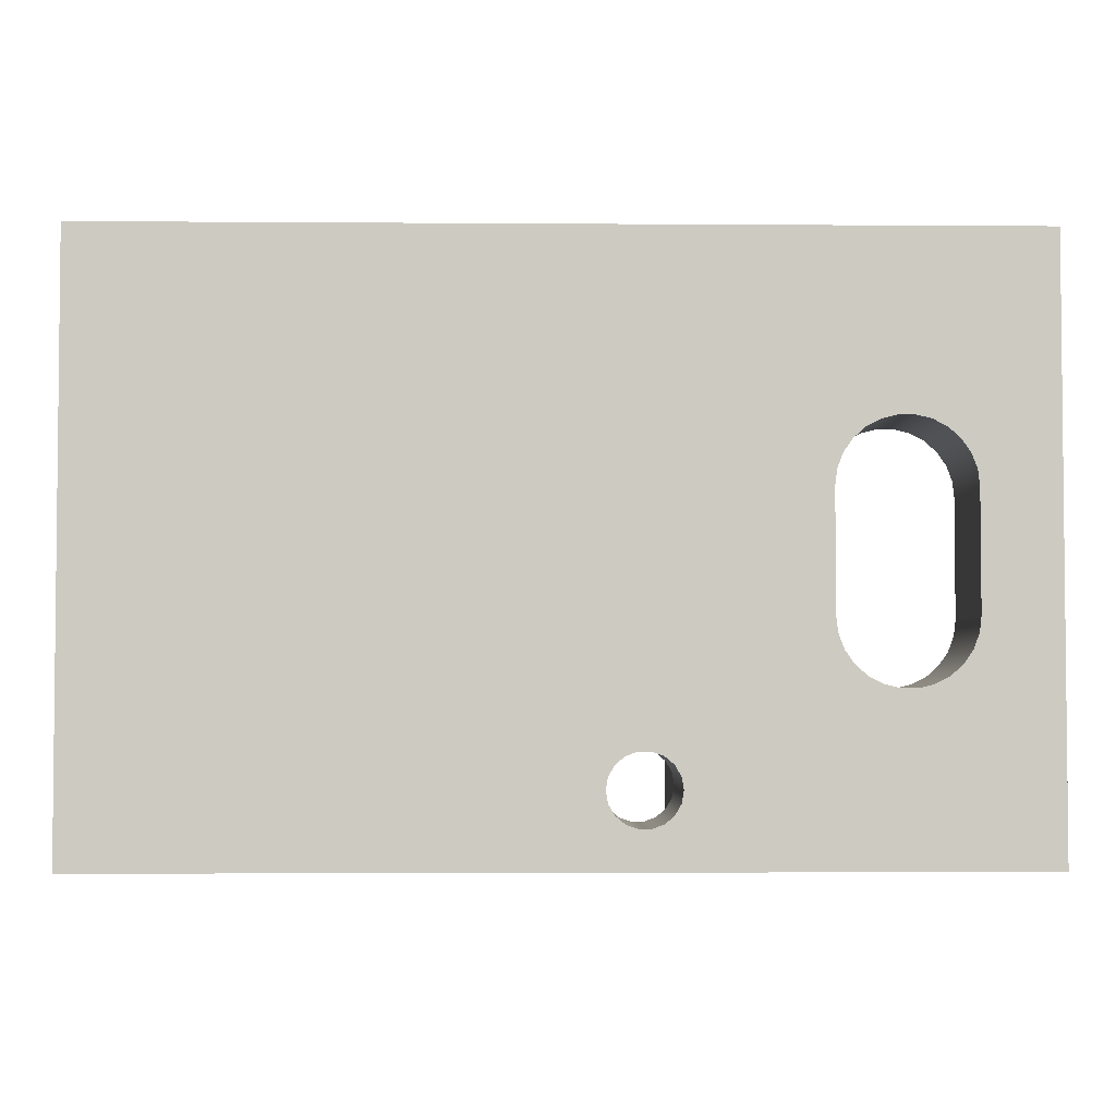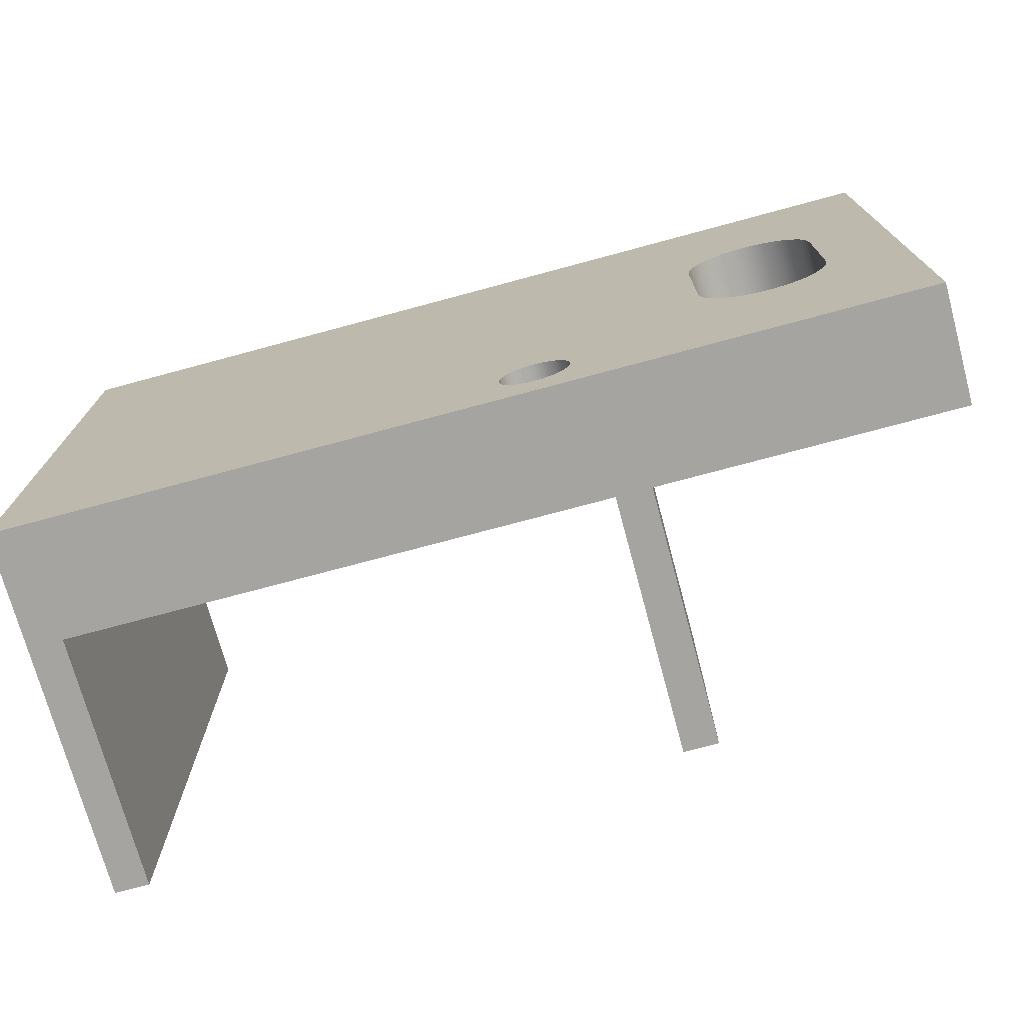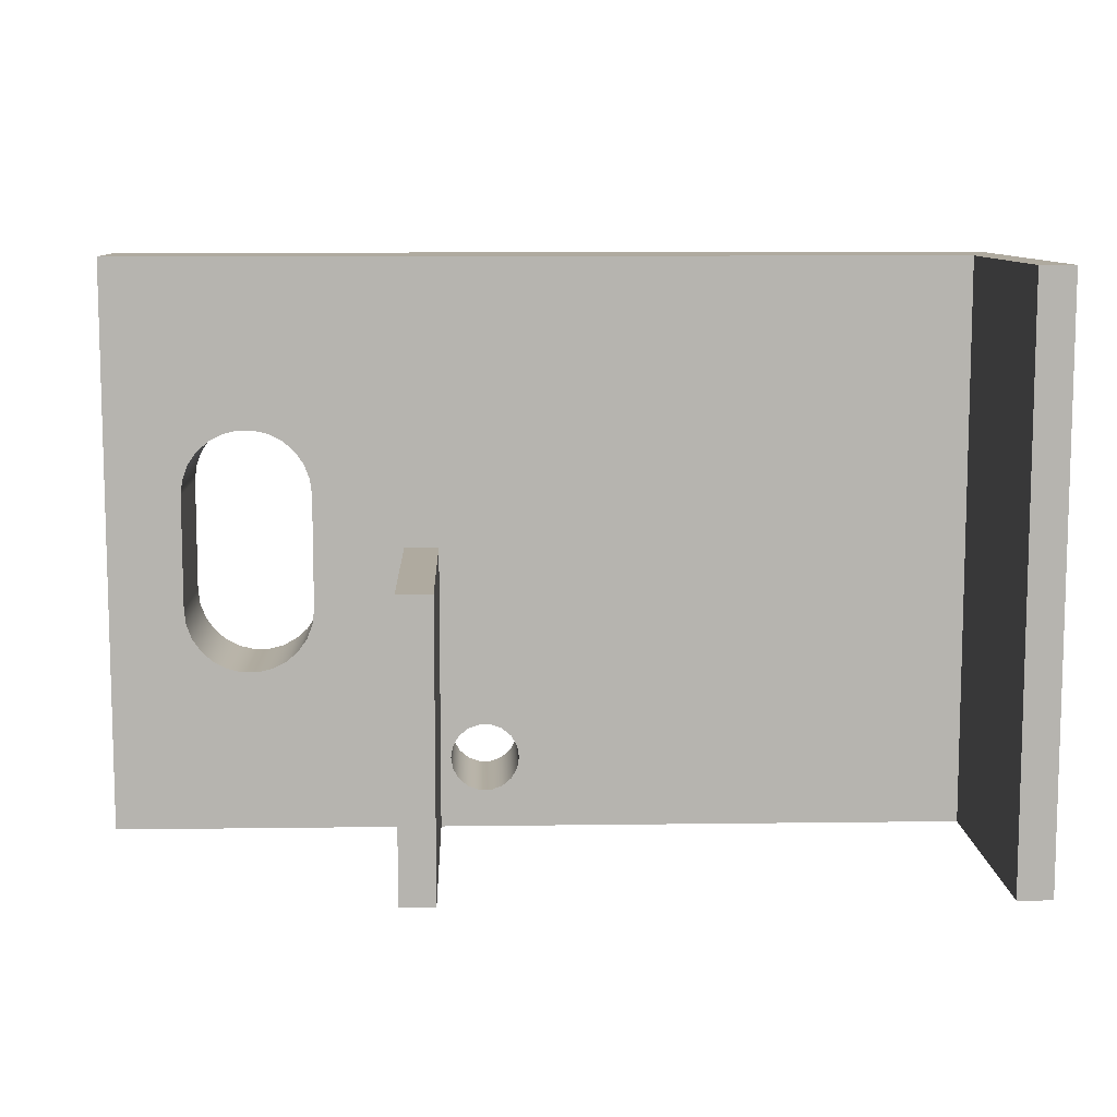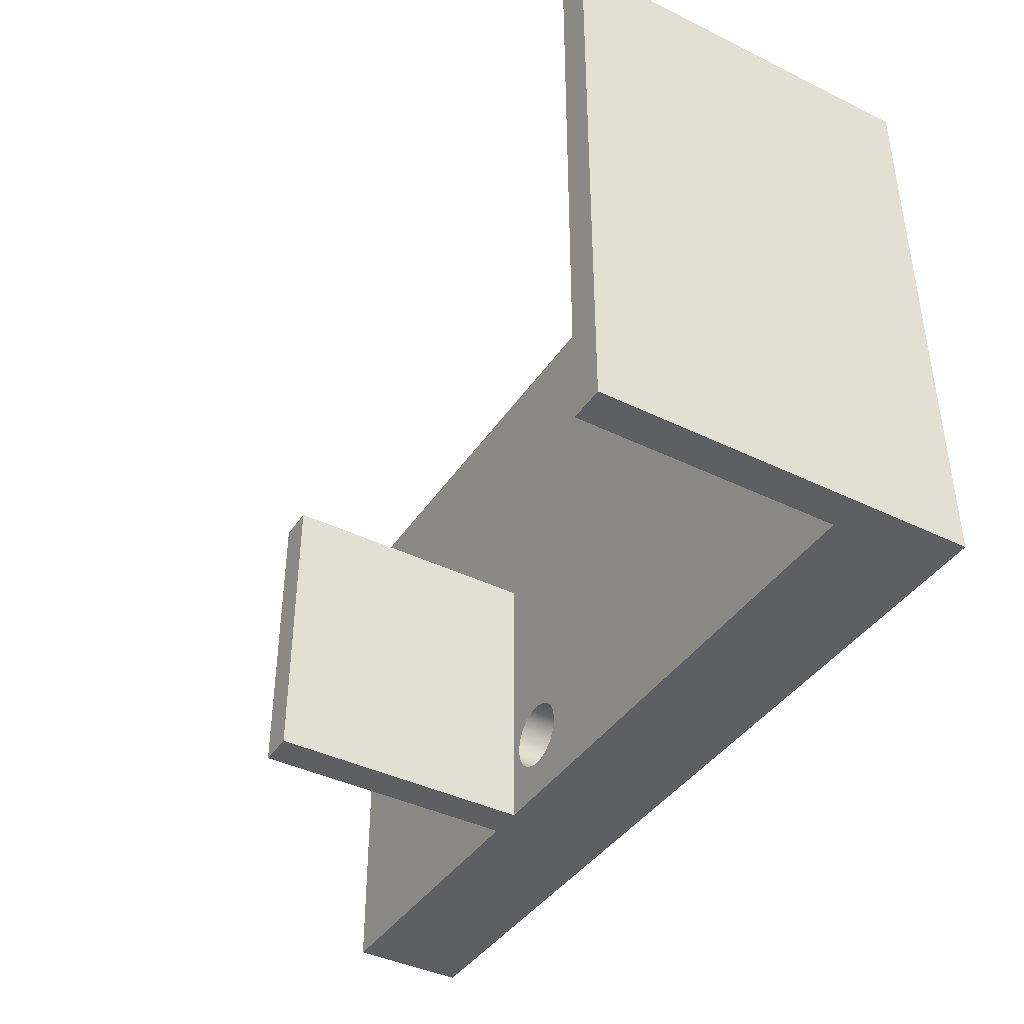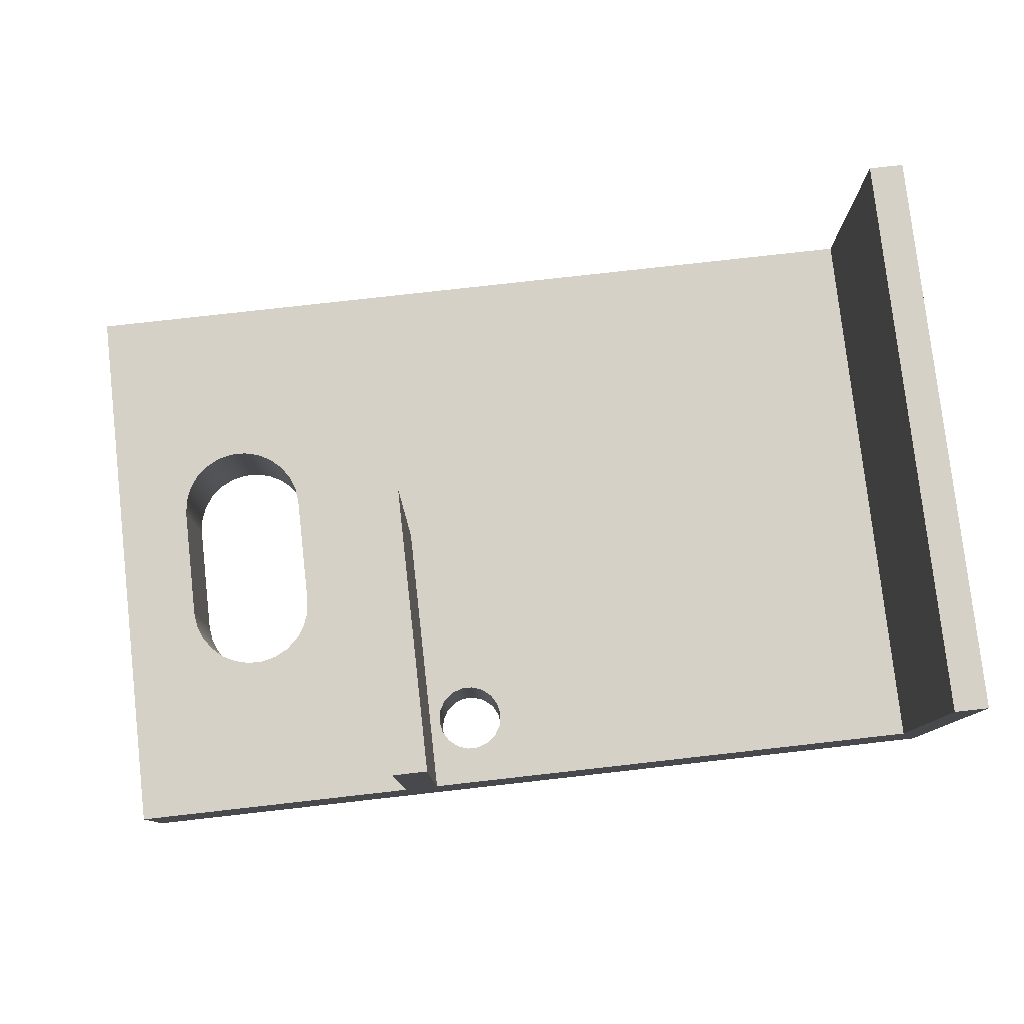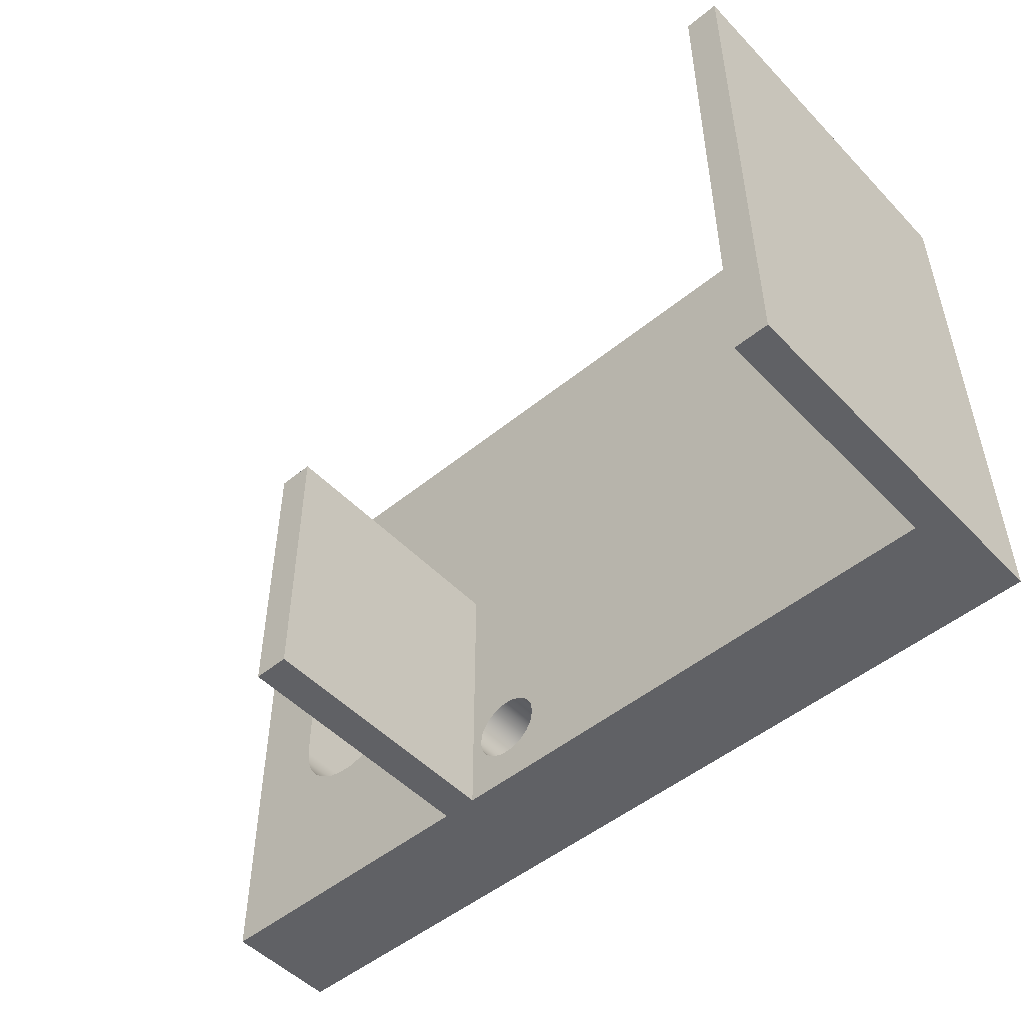
<metadata>
{"format":"obj","ext":"obj","renderer":"f3d","projection":"perspective","resolution":1024,"background":"white","views":[{"elev":-3.4,"azim":-1.4,"up":"+Z"},{"elev":-73.4,"azim":15.1,"up":"+Z"},{"elev":9.5,"azim":178.0,"up":"+Z"},{"elev":-40.8,"azim":-120.8,"up":"+Z"},{"elev":78.8,"azim":173.6,"up":"+Y"},{"elev":-50.3,"azim":-138.2,"up":"+Z"}]}
</metadata>
<code>
v -1.568 0.4 1.203
v -1.561 0.4 1.244
v -1.54 0.4 1.28
v -1.508 0.4 1.307
v -1.469 0.4 1.321
v -1.427 0.4 1.321
v -1.388 0.4 1.307
v -1.356 0.4 1.28
v -1.335 0.4 1.244
v -1.328 0.4 1.203
v -1.335 0.4 1.162
v -1.356 0.4 1.126
v -1.388 0.4 1.099
v -1.427 0.4 1.085
v -1.469 0.4 1.085
v -1.508 0.4 1.099
v -1.54 0.4 1.126
v -1.561 0.4 1.162
v -1.568 0 1.203
v -1.561 0 1.162
v -1.54 0 1.126
v -1.508 0 1.099
v -1.469 0 1.085
v -1.427 0 1.085
v -1.388 0 1.099
v -1.356 0 1.126
v -1.335 0 1.162
v -1.328 0 1.203
v -1.335 0 1.244
v -1.356 0 1.28
v -1.388 0 1.307
v -1.427 0 1.321
v -1.469 0 1.321
v -1.508 0 1.307
v -1.54 0 1.28
v -1.561 0 1.244
v -1.568 0.4 1.203
v -1.568 0 1.203
v -1.292 0.4 1.953
v -1.172 0.4 1.953
v -1.172 1.3 1.953
v -1.292 1.3 1.953
v -0.1482 0.4 2.953
v -3.128 0.4 2.953
v -3.128 1.3 2.953
v -3.248 1.3 2.953
v -3.248 0 2.953
v -0.1482 0 2.953
v -1.172 0.4 0.953
v -0.1482 0.4 0.953
v -0.1482 0 0.953
v -3.248 0 0.953
v -3.248 1.3 0.953
v -3.128 1.3 0.953
v -3.128 0.4 0.953
v -1.292 0.4 0.953
v -1.292 1.3 0.953
v -1.172 1.3 0.953
v -1.292 0.4 1.953
v -1.292 1.3 1.953
v -1.292 1.3 0.953
v -1.292 0.4 0.953
v -1.172 1.3 1.953
v -1.172 0.4 1.953
v -1.172 0.4 0.953
v -1.172 1.3 0.953
v -1.292 1.3 1.953
v -1.172 1.3 1.953
v -1.172 1.3 0.953
v -1.292 1.3 0.953
v -1.568 0.4 1.203
v -1.561 0.4 1.162
v -1.54 0.4 1.126
v -1.508 0.4 1.099
v -1.469 0.4 1.085
v -1.427 0.4 1.085
v -1.388 0.4 1.099
v -1.356 0.4 1.126
v -1.335 0.4 1.162
v -1.328 0.4 1.203
v -1.335 0.4 1.244
v -1.356 0.4 1.28
v -1.388 0.4 1.307
v -1.427 0.4 1.321
v -1.469 0.4 1.321
v -1.508 0.4 1.307
v -1.54 0.4 1.28
v -1.561 0.4 1.244
v -0.8577 0.4 1.738
v -0.8511 0.4 1.684
v -0.8319 0.4 1.634
v -0.8011 0.4 1.589
v -0.7605 0.4 1.553
v -0.7125 0.4 1.528
v -0.6598 0.4 1.515
v -0.6055 0.4 1.515
v -0.5529 0.4 1.528
v -0.5048 0.4 1.553
v -0.4642 0.4 1.589
v -0.4334 0.4 1.634
v -0.4142 0.4 1.684
v -0.4077 0.4 1.738
v -0.4077 0.4 2.138
v -0.4142 0.4 2.192
v -0.4334 0.4 2.243
v -0.4642 0.4 2.287
v -0.5048 0.4 2.323
v -0.5529 0.4 2.349
v -0.6055 0.4 2.362
v -0.6598 0.4 2.362
v -0.7125 0.4 2.349
v -0.7605 0.4 2.323
v -0.8011 0.4 2.287
v -0.8319 0.4 2.243
v -0.8511 0.4 2.192
v -0.8577 0.4 2.138
v -1.172 0.4 0.953
v -1.172 0.4 1.953
v -1.292 0.4 1.953
v -1.292 0.4 0.953
v -3.128 0.4 0.953
v -3.128 0.4 2.953
v -0.1482 0.4 2.953
v -0.1482 0.4 0.953
v -3.128 0.4 2.953
v -3.128 0.4 0.953
v -3.128 1.3 0.953
v -3.128 1.3 2.953
v -3.248 1.3 2.953
v -3.128 1.3 2.953
v -3.128 1.3 0.953
v -3.248 1.3 0.953
v -0.8577 0 2.138
v -0.8577 0 1.738
v -0.8577 0.4 1.738
v -0.8577 0.4 2.138
v -0.4077 0 2.138
v -0.4142 0 2.192
v -0.4334 0 2.243
v -0.4642 0 2.287
v -0.5048 0 2.323
v -0.5529 0 2.349
v -0.6055 0 2.362
v -0.6598 0 2.362
v -0.7125 0 2.349
v -0.7605 0 2.323
v -0.8011 0 2.287
v -0.8319 0 2.243
v -0.8511 0 2.192
v -0.8577 0 2.138
v -0.8577 0.4 2.138
v -0.8511 0.4 2.192
v -0.8319 0.4 2.243
v -0.8011 0.4 2.287
v -0.7605 0.4 2.323
v -0.7125 0.4 2.349
v -0.6598 0.4 2.362
v -0.6055 0.4 2.362
v -0.5529 0.4 2.349
v -0.5048 0.4 2.323
v -0.4642 0.4 2.287
v -0.4334 0.4 2.243
v -0.4142 0.4 2.192
v -0.4077 0.4 2.138
v -0.4077 0 1.738
v -0.4077 0 2.138
v -0.4077 0.4 2.138
v -0.4077 0.4 1.738
v -0.8577 0 1.738
v -0.8511 0 1.684
v -0.8319 0 1.634
v -0.8011 0 1.589
v -0.7605 0 1.553
v -0.7125 0 1.528
v -0.6598 0 1.515
v -0.6055 0 1.515
v -0.5529 0 1.528
v -0.5048 0 1.553
v -0.4642 0 1.589
v -0.4334 0 1.634
v -0.4142 0 1.684
v -0.4077 0 1.738
v -0.4077 0.4 1.738
v -0.4142 0.4 1.684
v -0.4334 0.4 1.634
v -0.4642 0.4 1.589
v -0.5048 0.4 1.553
v -0.5529 0.4 1.528
v -0.6055 0.4 1.515
v -0.6598 0.4 1.515
v -0.7125 0.4 1.528
v -0.7605 0.4 1.553
v -0.8011 0.4 1.589
v -0.8319 0.4 1.634
v -0.8511 0.4 1.684
v -0.8577 0.4 1.738
v -3.248 0 0.953
v -3.248 0 2.953
v -3.248 1.3 2.953
v -3.248 1.3 0.953
v -0.1482 0 2.953
v -0.1482 0 0.953
v -0.1482 0.4 0.953
v -0.1482 0.4 2.953
v -1.568 0 1.203
v -1.561 0 1.244
v -1.54 0 1.28
v -1.508 0 1.307
v -1.469 0 1.321
v -1.427 0 1.321
v -1.388 0 1.307
v -1.356 0 1.28
v -1.335 0 1.244
v -1.328 0 1.203
v -1.335 0 1.162
v -1.356 0 1.126
v -1.388 0 1.099
v -1.427 0 1.085
v -1.469 0 1.085
v -1.508 0 1.099
v -1.54 0 1.126
v -1.561 0 1.162
v -0.4077 0 1.738
v -0.4142 0 1.684
v -0.4334 0 1.634
v -0.4642 0 1.589
v -0.5048 0 1.553
v -0.5529 0 1.528
v -0.6055 0 1.515
v -0.6598 0 1.515
v -0.7125 0 1.528
v -0.7605 0 1.553
v -0.8011 0 1.589
v -0.8319 0 1.634
v -0.8511 0 1.684
v -0.8577 0 1.738
v -0.8577 0 2.138
v -0.8511 0 2.192
v -0.8319 0 2.243
v -0.8011 0 2.287
v -0.7605 0 2.323
v -0.7125 0 2.349
v -0.6598 0 2.362
v -0.6055 0 2.362
v -0.5529 0 2.349
v -0.5048 0 2.323
v -0.4642 0 2.287
v -0.4334 0 2.243
v -0.4142 0 2.192
v -0.4077 0 2.138
v -0.1482 0 2.953
v -3.248 0 2.953
v -3.248 0 0.953
v -0.1482 0 0.953
g add57e5e-e32a-11ea-b1ee-54bf646e7e1f
f 2 36 1
f 1 36 38
f 37 19 18
f 18 19 20
f 18 20 17
f 17 20 21
f 17 21 16
f 16 21 22
f 16 22 15
f 15 22 23
f 15 23 14
f 14 23 24
f 14 24 13
f 13 24 25
f 13 25 12
f 12 25 26
f 12 26 11
f 11 26 27
f 11 27 10
f 10 27 28
f 10 28 9
f 9 28 29
f 9 29 8
f 8 29 30
f 8 30 7
f 7 30 31
f 7 31 6
f 6 31 32
f 6 32 5
f 5 32 33
f 5 33 4
f 4 33 34
f 4 34 3
f 3 34 35
f 3 35 2
f 2 35 36
g ada52342-e32a-11ea-b917-54bf646e7e1f
f 39 40 42
f 42 40 41
g ac8681e4-e32a-11ea-846a-54bf646e7e1f
f 43 44 48
f 48 44 47
f 47 44 46
f 46 44 45
g ac85497a-e32a-11ea-a4f1-54bf646e7e1f
f 50 51 49
f 49 51 56
f 49 56 58
f 58 56 57
f 51 52 56
f 56 52 55
f 55 52 53
f 55 53 54
g ad14869e-e32a-11ea-b259-54bf646e7e1f
f 60 61 59
f 59 61 62
g ad163426-e32a-11ea-a8f2-54bf646e7e1f
f 64 65 63
f 63 65 66
g ad17ba9a-e32a-11ea-b23d-54bf646e7e1f
f 68 69 67
f 67 69 70
g ac86f6f8-e32a-11ea-b202-54bf646e7e1f
f 88 71 121
f 121 71 72
f 121 72 73
f 73 74 121
f 121 74 120
f 120 74 75
f 120 75 76
f 76 77 120
f 120 77 78
f 120 78 79
f 79 80 120
f 120 80 119
f 119 80 81
f 119 81 82
f 82 83 119
f 119 83 84
f 119 84 85
f 85 86 119
f 119 86 87
f 119 87 121
f 121 87 88
f 116 89 118
f 118 89 90
f 118 90 91
f 118 91 117
f 117 91 92
f 117 92 93
f 93 94 117
f 117 94 95
f 117 95 124
f 124 95 96
f 124 96 97
f 97 98 124
f 124 98 99
f 124 99 100
f 100 101 124
f 124 101 102
f 124 102 103
f 124 103 123
f 123 103 104
f 123 104 105
f 105 106 123
f 123 106 107
f 123 107 108
f 108 109 123
f 123 109 110
f 123 110 111
f 123 111 122
f 122 111 112
f 122 112 113
f 122 113 119
f 119 113 114
f 119 114 115
f 119 115 118
f 118 115 116
f 121 122 119
g acc5d046-e32a-11ea-a328-54bf646e7e1f
f 125 126 128
f 128 126 127
g acc693a6-e32a-11ea-88ef-54bf646e7e1f
f 130 131 129
f 129 131 132
g ac839bde-e32a-11ea-90e5-54bf646e7e1f
f 133 134 136
f 136 134 135
g ac83c2ee-e32a-11ea-b89a-54bf646e7e1f
f 164 137 163
f 163 137 138
f 163 138 139
f 163 139 162
f 162 139 140
f 162 140 161
f 161 140 141
f 161 141 160
f 160 141 142
f 160 142 159
f 159 142 143
f 159 143 158
f 158 143 144
f 158 144 157
f 157 144 145
f 157 145 156
f 156 145 146
f 156 146 155
f 155 146 147
f 155 147 154
f 154 147 148
f 154 148 153
f 153 148 149
f 153 149 152
f 152 149 151
f 151 149 150
g ac84110a-e32a-11ea-ac55-54bf646e7e1f
f 165 166 168
f 168 166 167
g ac843824-e32a-11ea-9f54-54bf646e7e1f
f 196 169 195
f 195 169 170
f 195 170 171
f 195 171 194
f 194 171 172
f 194 172 193
f 193 172 173
f 193 173 192
f 192 173 174
f 192 174 191
f 191 174 175
f 191 175 190
f 190 175 176
f 190 176 189
f 189 176 177
f 189 177 188
f 188 177 178
f 188 178 187
f 187 178 179
f 187 179 186
f 186 179 180
f 186 180 185
f 185 180 181
f 185 181 184
f 184 181 183
f 183 181 182
g ac84ad40-e32a-11ea-8d11-54bf646e7e1f
f 197 198 200
f 200 198 199
g ac85be9a-e32a-11ea-9719-54bf646e7e1f
f 201 202 204
f 204 202 203
g ac876c22-e32a-11ea-bac0-54bf646e7e1f
f 222 205 253
f 253 205 206
f 253 206 207
f 207 208 253
f 253 208 252
f 252 208 237
f 252 237 238
f 208 209 237
f 237 209 236
f 236 209 210
f 236 210 235
f 235 210 234
f 234 210 211
f 234 211 233
f 233 211 212
f 233 212 232
f 232 212 213
f 232 213 231
f 231 213 214
f 231 214 230
f 230 214 215
f 230 215 254
f 254 215 216
f 254 216 217
f 217 218 254
f 254 218 219
f 254 219 253
f 253 219 220
f 253 220 221
f 221 222 253
f 250 223 254
f 254 223 224
f 254 224 225
f 225 226 254
f 254 226 227
f 254 227 228
f 228 229 254
f 254 229 230
f 238 239 252
f 252 239 240
f 252 240 241
f 241 242 252
f 252 242 251
f 251 242 243
f 251 243 244
f 244 245 251
f 251 245 246
f 251 246 247
f 247 248 251
f 251 248 249
f 251 249 250
f 251 250 254

</code>
